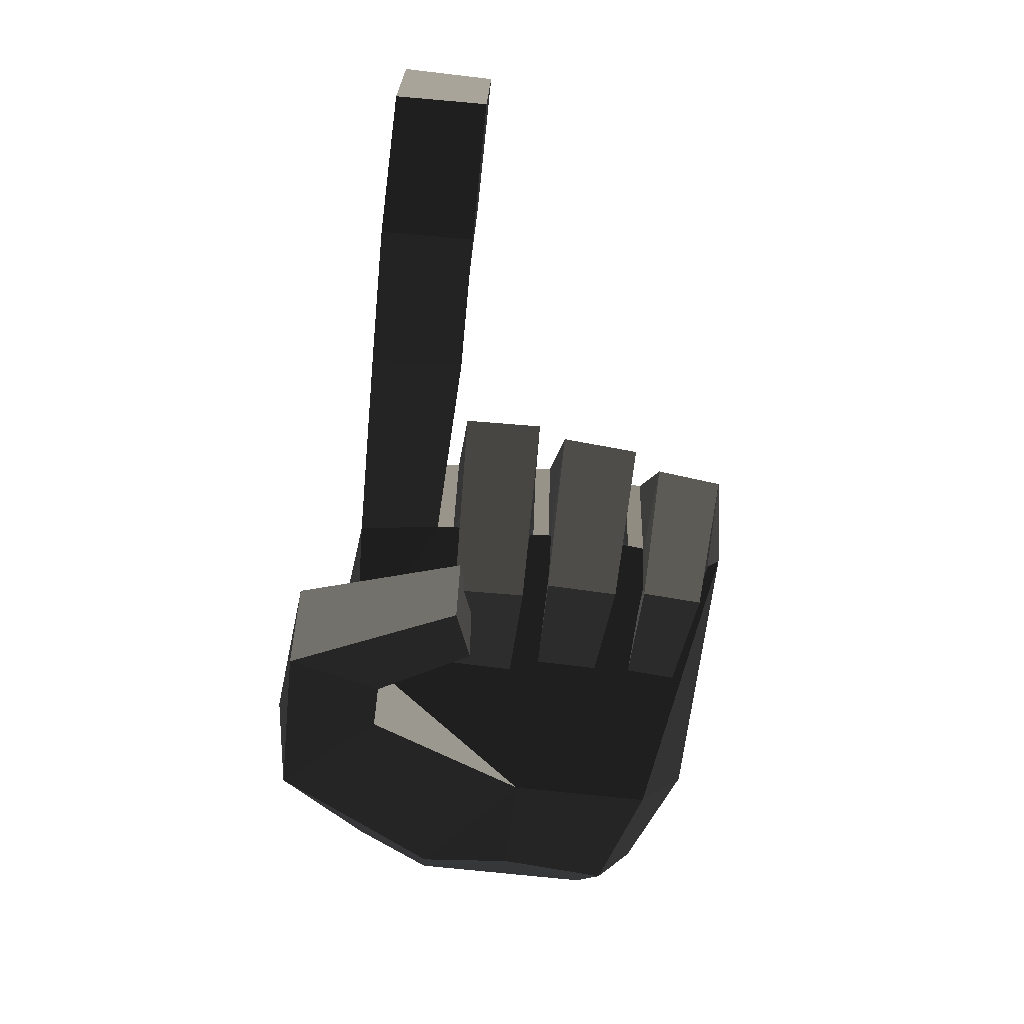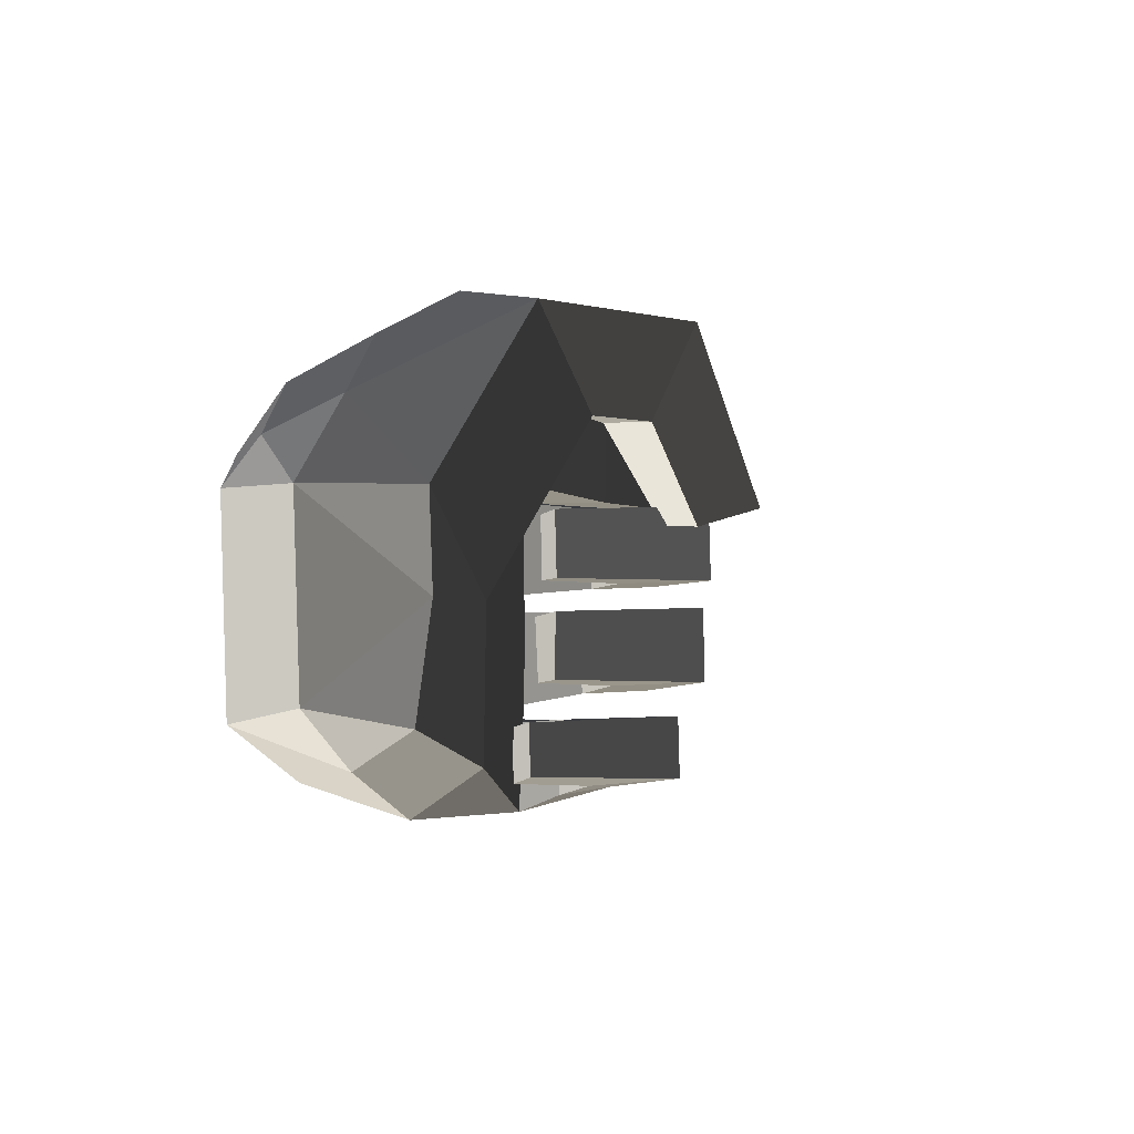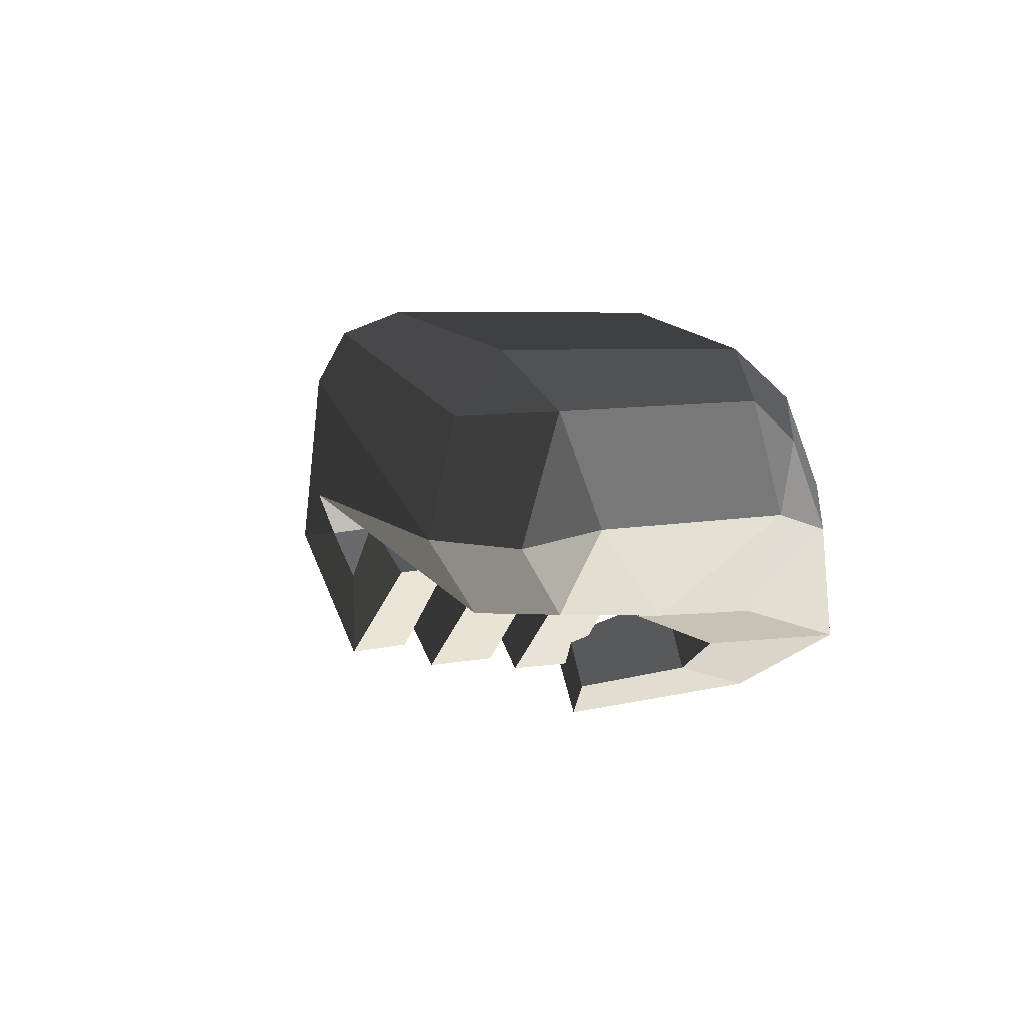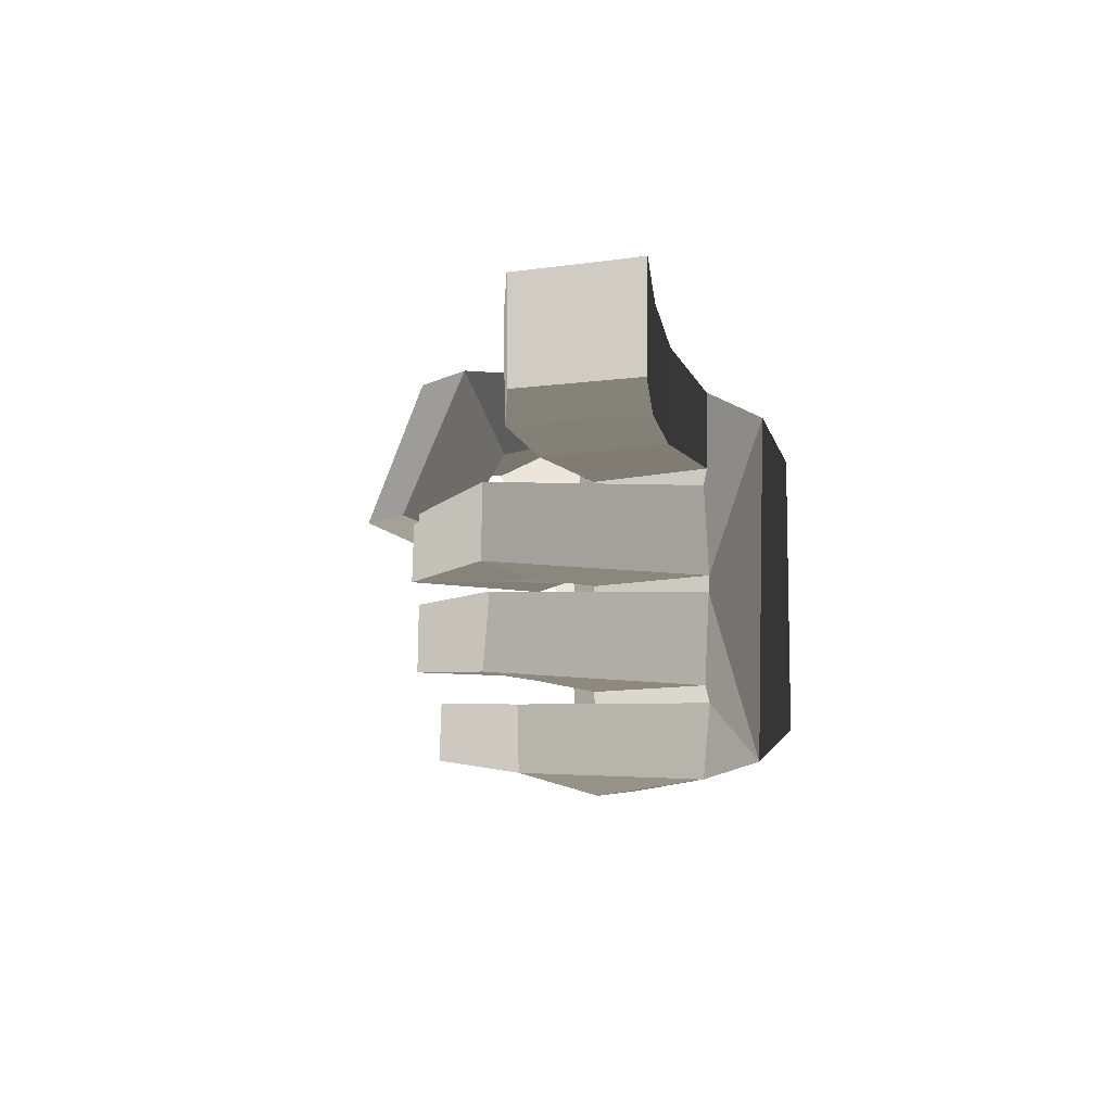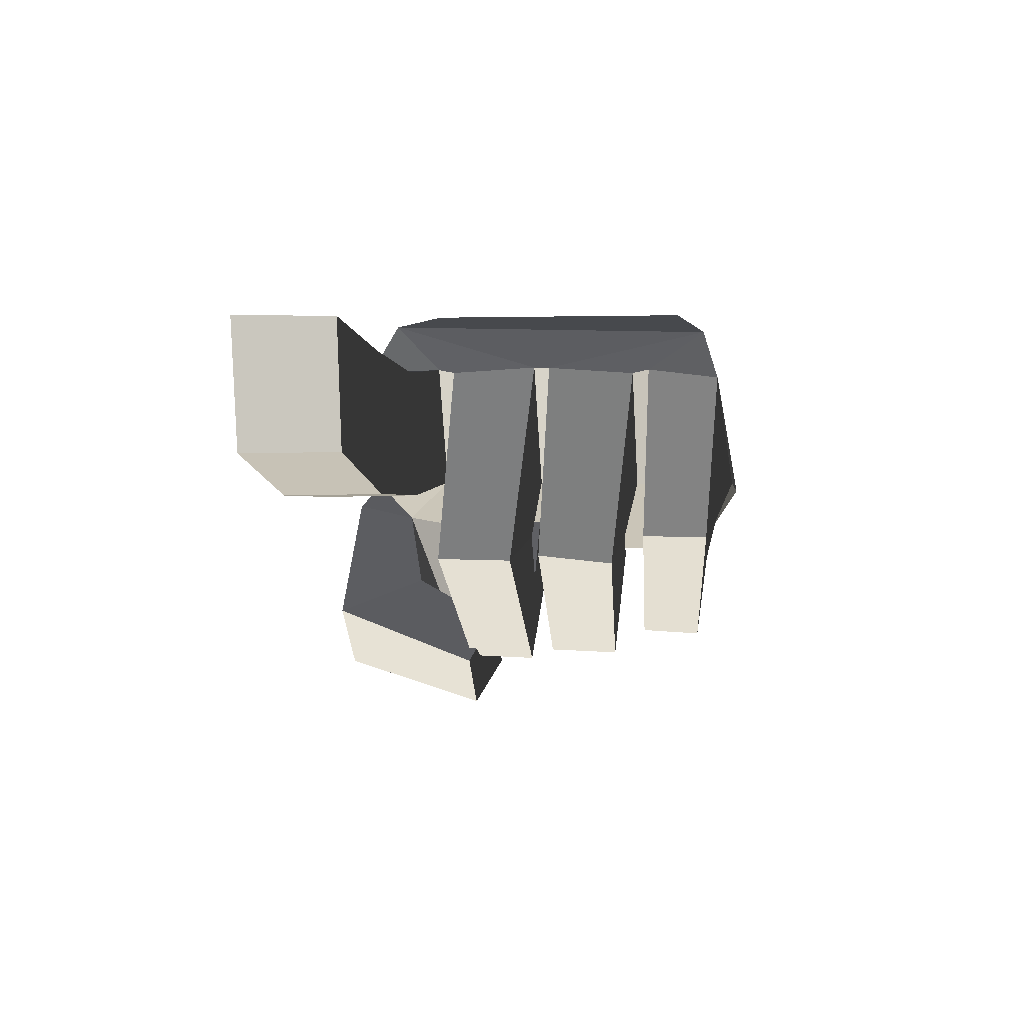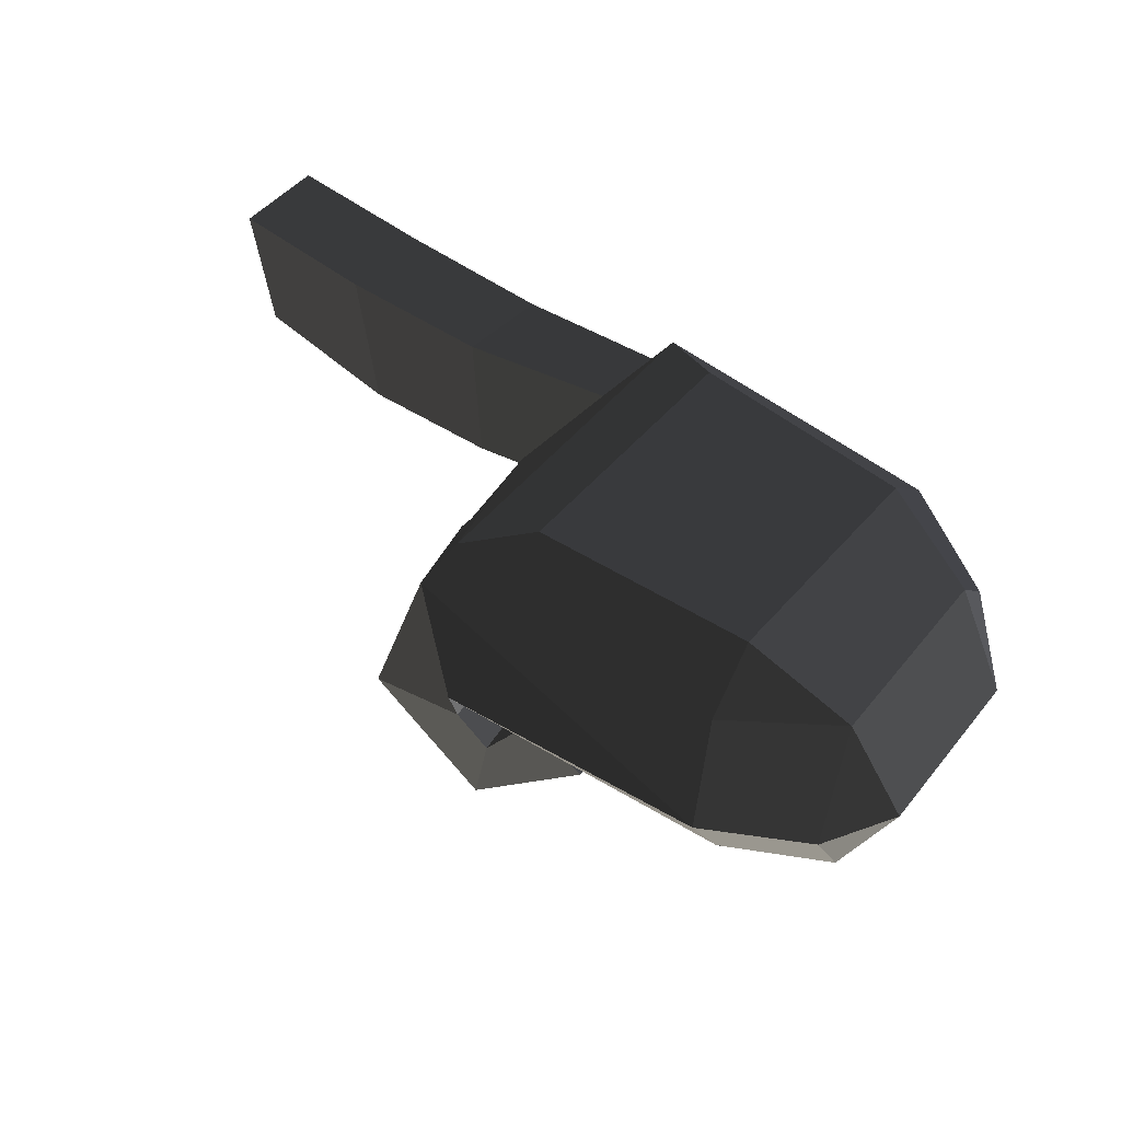
<metadata>
{"format":"obj","ext":"obj","renderer":"f3d","projection":"perspective","resolution":1024,"background":"white","views":[{"elev":-74.4,"azim":-95.9,"up":"+Z"},{"elev":-1.4,"azim":114.4,"up":"+Y"},{"elev":5.8,"azim":65.1,"up":"+Z"},{"elev":-8.4,"azim":-74.9,"up":"+Y"},{"elev":3.1,"azim":-79.2,"up":"+Z"},{"elev":43.1,"azim":35.3,"up":"+Z"}]}
</metadata>
<code>
v -0.2631 -0.1456 0.0005
v -0.0902 -0.105 -0.0602
v -0.09 -0.1361 -0.0129
v -0.09 -0.1361 -0.0129
v -0.2875 -0.1365 0.0778
v -0.2875 -0.1365 0.0778
v -0.2659 -0.1341 -0.0267
v -0.3316 -0.1329 -0.0348
v -0.2673 -0.0879 -0.0002
v -0.2695 -0.0857 -0.0234
v -0.0902 -0.105 -0.0602
v -0.0902 -0.105 -0.0602
v -0.0911 -0.0102 -0.0614
v -0.2684 -0.0762 -0.0002
v -0.2704 -0.0161 -0.0004
v -0.2704 -0.0161 -0.0004
v -0.2693 -0.0046 0.0002
v -0.2693 -0.0046 0.0002
v -0.2694 0.0555 0
v -0.2694 0.0555 0
v -0.2891 0.051 -0.0389
v -0.2904 -0.0008 -0.0387
v -0.2965 0.0562 0.0815
v -0.3634 0.053 -0.0505
v -0.2991 -0.0043 0.0852
v -0.3647 0.0013 -0.0508
v -0.2693 -0.0046 0.0002
v -0.2904 -0.0008 -0.0387
v -0.3002 -0.0154 0.0849
v -0.2704 -0.0161 -0.0004
v -0.2669 0.1058 0.1164
v -0.2678 -0.1245 0.1112
v -0.2965 0.0562 0.0815
v -0.2954 0.0676 0.0836
v -0.2879 0.1207 0.0824
v -0.2879 0.1207 0.0824
v -0.0899 0.1456 0.0099
v -0.0883 0.1196 0.0695
v -0.2614 0.1239 -0.0002
v -0.2614 0.1239 -0.0002
v -0.1746 0.1181 -0.0327
v -0.1746 0.1181 -0.0327
v -0.2686 0.0673 -0.0002
v -0.2686 0.0673 -0.0002
v -0.2694 0.0555 0
v -0.0911 -0.0102 -0.0614
v -0.2954 0.0676 0.0836
v -0.2965 0.0562 0.0815
v -0.3926 0.0615 -0.0043
v -0.4 0.0639 0.0801
v -0.2614 0.1239 -0.0002
v -0.3913 0.1262 -0.0061
v -0.2879 0.1207 0.0824
v -0.3944 0.126 0.0807
v -0.2954 0.0676 0.0836
v -0.4 0.0639 0.0801
v -0.4985 0.0612 0.0922
v -0.4969 0.1267 0.0936
v -0.4841 0.1279 -0.0009
v -0.3913 0.1262 -0.0061
v -0.4852 0.0622 0.0007
v -0.3926 0.0615 -0.0043
v -0.4985 0.0612 0.0922
v -0.4 0.0639 0.0801
v -0.5793 0.062 0.0298
v -0.5929 0.0608 0.1099
v -0.4841 0.1279 -0.0009
v -0.5783 0.1273 0.0288
v -0.4969 0.1267 0.0936
v -0.5937 0.1258 0.111
v -0.4985 0.0612 0.0922
v -0.5929 0.0608 0.1099
v -0.5793 0.062 0.0298
v -0.5783 0.1273 0.0288
v -0.1746 0.1181 -0.0327
v -0.0899 0.1456 0.0099
v -0.1254 0.1731 -0.0265
v -0.1254 0.1731 -0.0265
v -0.2162 0.1004 -0.0793
v -0.2414 0.1576 -0.1017
v -0.1472 0.0981 -0.1025
v -0.1829 0.0967 -0.1253
v -0.0911 -0.0102 -0.0614
v -0.0911 -0.0102 -0.0614
v -0.0251 0.0525 -0.0598
v -0.0931 0.1602 -0.0927
v -0.0199 0.1038 -0.0104
v -0.0199 0.1038 -0.0104
v 0.011 0.0524 0.0036
v 0.011 0.0524 0.0036
v -0.0227 0.0828 0.0453
v -0.0227 0.0828 0.0453
v -0.0213 0.0531 0.0713
v -0.0213 0.0531 0.0713
v -0.0858 0.0781 0.1019
v -0.0883 0.1196 0.0695
v -0.0899 0.1456 0.0099
v -0.0199 0.1038 -0.0104
v -0.1254 0.1731 -0.0265
v -0.0931 0.1602 -0.0927
v -0.2414 0.1576 -0.1017
v -0.2048 0.1577 -0.1456
v -0.1829 0.0967 -0.1253
v -0.1472 0.0981 -0.1025
v -0.2569 0.0477 -0.1672
v -0.2193 0.0354 -0.1403
v -0.2448 0.0375 -0.1068
v -0.2162 0.1004 -0.0793
v -0.2814 0.0481 -0.1331
v -0.2414 0.1576 -0.1017
v -0.2569 0.0477 -0.1672
v -0.2048 0.1577 -0.1456
v -0.2448 0.0375 -0.1068
v -0.2193 0.0354 -0.1403
v -0.0911 -0.0102 -0.0614
v -0.0251 0.0525 -0.0598
v -0.0299 -0.0085 -0.0596
v -0.0299 -0.0085 -0.0596
v 0.011 0.0524 0.0036
v 0.011 0.0524 0.0036
v 0.0095 -0.0685 0.0001
v 0.0095 -0.0685 0.0001
v -0.0216 -0.0801 -0.0532
v -0.0216 -0.0801 -0.0532
v -0.0231 -0.1044 -0.013
v -0.0231 -0.1044 -0.013
v -0.023 -0.08 0.0676
v -0.023 -0.08 0.0676
v -0.0213 0.0531 0.0713
v 0.011 0.0524 0.0036
v -0.0894 -0.0873 0.1025
v -0.0858 0.0781 0.1019
v -0.0926 -0.1172 0.0623
v -0.0926 -0.1172 0.0623
v -0.0231 -0.1044 -0.013
v -0.09 -0.1361 -0.0129
v -0.0216 -0.0801 -0.0532
v -0.0902 -0.105 -0.0602
v -0.0299 -0.0085 -0.0596
v -0.0911 -0.0102 -0.0614
v -0.0858 0.0781 0.1019
v -0.0883 0.1196 0.0695
v -0.2249 0.0829 0.1254
v -0.2669 0.1058 0.1164
v -0.0894 -0.0873 0.1025
v -0.2252 -0.1012 0.1257
v -0.2678 -0.1245 0.1112
v -0.2669 0.1058 0.1164
v -0.0894 -0.0873 0.1025
v -0.0926 -0.1172 0.0623
v -0.09 -0.1361 -0.0129
v -0.2875 -0.1365 0.0778
v -0.2938 -0.0873 0.0836
v -0.2938 -0.0873 0.0836
v -0.3316 -0.1329 -0.0348
v -0.3365 -0.089 -0.0344
v -0.2695 -0.0857 -0.0234
v -0.2673 -0.0879 -0.0002
v -0.2684 -0.0762 -0.0002
v -0.2952 -0.0759 0.081
v -0.3002 -0.0154 0.0849
v -0.2678 -0.1245 0.1112
v -0.3535 -0.0689 -0.0526
v -0.3565 -0.0175 -0.0476
v -0.2684 -0.0762 -0.0002
v -0.2813 -0.0691 -0.0361
v -0.2704 -0.0161 -0.0004
v -0.2833 -0.016 -0.0338
v -0.3002 -0.0154 0.0849
v -0.3565 -0.0175 -0.0476
v -0.2704 -0.0134 -0.1245
v -0.2615 -0.0162 -0.0641
v -0.2598 -0.063 -0.0661
v -0.2813 -0.0691 -0.0361
v -0.2692 -0.0602 -0.1257
v -0.3535 -0.0689 -0.0526
v -0.2704 -0.0134 -0.1245
v -0.3565 -0.0175 -0.0476
v -0.1899 -0.0575 -0.0586
v -0.1908 -0.0158 -0.0588
v -0.2598 -0.063 -0.0661
v -0.2323 -0.0609 -0.0275
v -0.2615 -0.0162 -0.0641
v -0.2332 -0.0192 -0.025
v -0.2704 -0.0134 -0.1245
v -0.1908 -0.0158 -0.0588
v -0.1899 -0.0575 -0.0586
v -0.2323 -0.0609 -0.0275
v -0.2499 -0.1262 -0.0551
v -0.2527 -0.0862 -0.052
v -0.2659 -0.1341 -0.0267
v -0.2695 -0.0857 -0.0234
v -0.2645 -0.1207 -0.1108
v -0.3316 -0.1329 -0.0348
v -0.2664 -0.0817 -0.1089
v -0.3365 -0.089 -0.0344
v -0.2527 -0.0862 -0.052
v -0.2695 -0.0857 -0.0234
v -0.1852 -0.0836 -0.0434
v -0.2219 -0.0886 -0.0145
v -0.2645 -0.1207 -0.1108
v -0.1835 -0.1168 -0.0454
v -0.2499 -0.1262 -0.0551
v -0.2191 -0.124 -0.0167
v -0.2527 -0.0862 -0.052
v -0.2219 -0.0886 -0.0145
v -0.1852 -0.0836 -0.0434
v -0.1835 -0.1168 -0.0454
v -0.261 0.002 -0.0711
v -0.2608 0.0486 -0.0705
v -0.2904 -0.0008 -0.0387
v -0.2891 0.051 -0.0389
v -0.2639 0.0035 -0.1321
v -0.3647 0.0013 -0.0508
v -0.2626 0.0501 -0.1312
v -0.3634 0.053 -0.0505
v -0.2608 0.0486 -0.0705
v -0.2891 0.051 -0.0389
v -0.1846 0.0462 -0.0611
v -0.2284 0.0453 -0.0311
v -0.2639 0.0035 -0.1321
v -0.184 0.0043 -0.0626
v -0.261 0.002 -0.0711
v -0.2286 0.0037 -0.0317
v -0.2608 0.0486 -0.0705
v -0.2284 0.0453 -0.0311
v -0.1846 0.0462 -0.0611
v -0.184 0.0043 -0.0626
g Group_001
f 1 2 3
f 1 3 5
f 1 5 8 7
f 1 7 10 9
f 1 9 11
f 11 9 14 13
f 13 14 15
f 13 15 17
f 13 17 19
f 19 17 22 21
f 19 21 24 23
f 23 24 26 25
f 25 26 28 27
f 25 27 30 29
f 25 29 32 31
f 25 31 34 33
f 34 31 35
f 35 31 38 37
f 35 37 39
f 39 37 41
f 39 41 43
f 43 41 46 45
f 43 45 48 47
f 43 47 50 49
f 43 49 52 51
f 51 52 54 53
f 53 54 56 55
f 56 54 58 57
f 58 54 60 59
f 59 60 62 61
f 61 62 64 63
f 61 63 66 65
f 61 65 68 67
f 67 68 70 69
f 69 70 72 71
f 72 70 74 73
g Group_002
f 75 76 77
f 75 77 80 79
f 75 79 82 81
f 75 81 83
f 83 81 86 85
f 85 86 87
f 85 87 89
f 89 87 91
f 89 91 93
f 93 91 96 95
f 96 91 98 97
f 97 98 100 99
f 99 100 102 101
f 102 100 104 103
f 102 103 106 105
f 106 103 108 107
f 107 108 110 109
f 109 110 112 111
f 109 111 114 113
g Group_003
f 115 116 117
f 117 116 119
f 117 119 121
f 117 121 123
f 123 121 125
f 125 121 127
f 127 121 130 129
f 127 129 132 131
f 127 131 133
f 127 133 136 135
f 135 136 138 137
f 137 138 140 139
g Group_004
f 141 142 144 143
f 141 143 146 145
f 146 143 148 147
f 146 147 150 149
f 150 147 152 151
f 152 147 153
f 152 153 156 155
f 156 153 158 157
f 158 153 160 159
f 160 153 162 161
f 160 161 164 163
f 160 163 166 165
f 165 166 168 167
f 167 168 170 169
f 170 168 172 171
f 172 168 174 173
f 173 174 176 175
f 175 176 178 177
f 175 177 180 179
f 175 179 182 181
f 181 182 184 183
f 183 184 186 185
f 186 184 188 187
g Group_005
f 189 190 192 191
f 189 191 194 193
f 193 194 196 195
f 195 196 198 197
f 195 197 200 199
f 195 199 202 201
f 201 202 204 203
f 203 204 206 205
f 206 204 208 207
g Group_006
f 209 210 212 211
f 209 211 214 213
f 213 214 216 215
f 215 216 218 217
f 215 217 220 219
f 215 219 222 221
f 221 222 224 223
f 223 224 226 225
f 226 224 228 227

</code>
